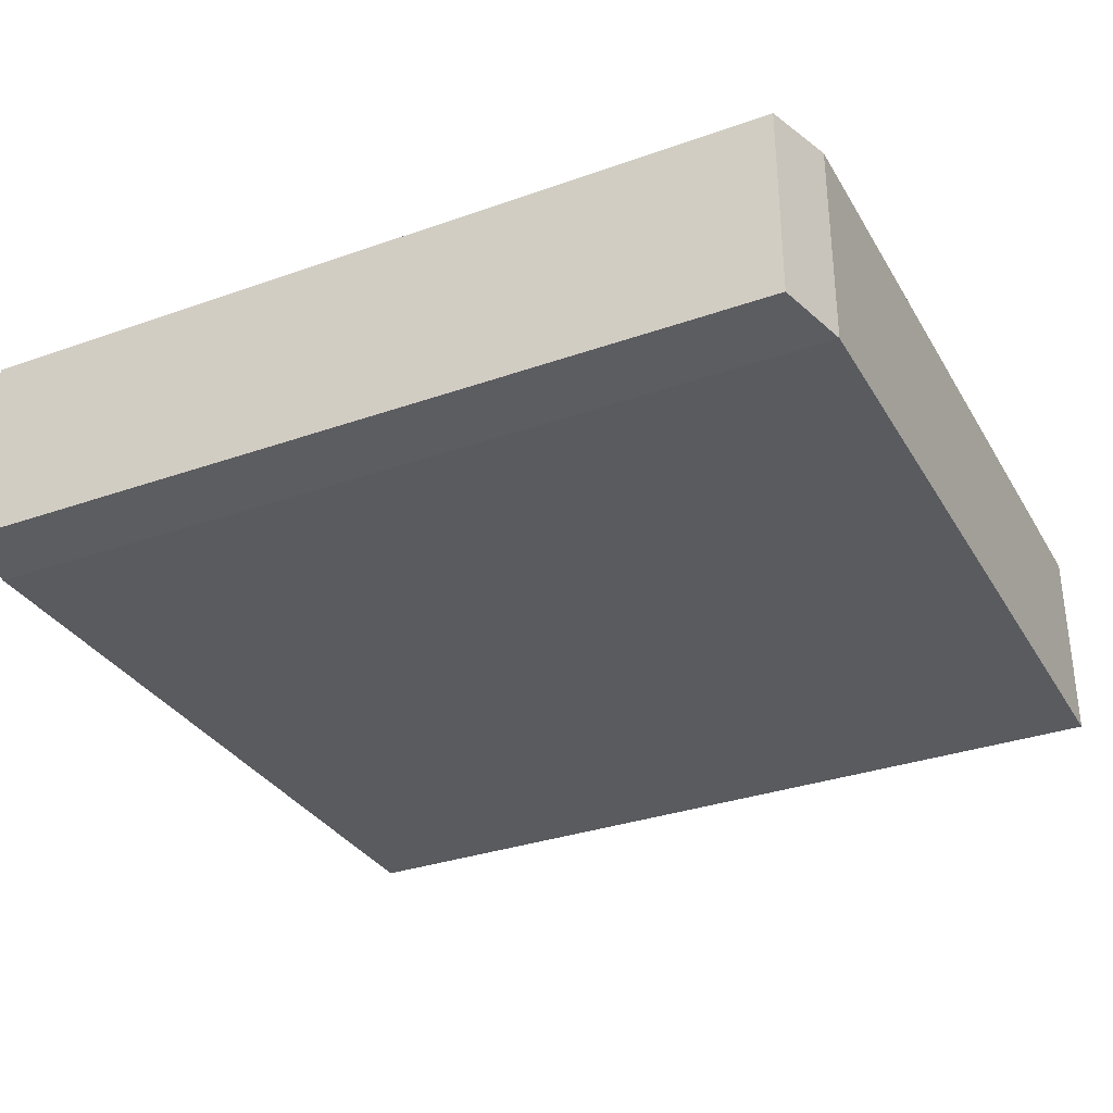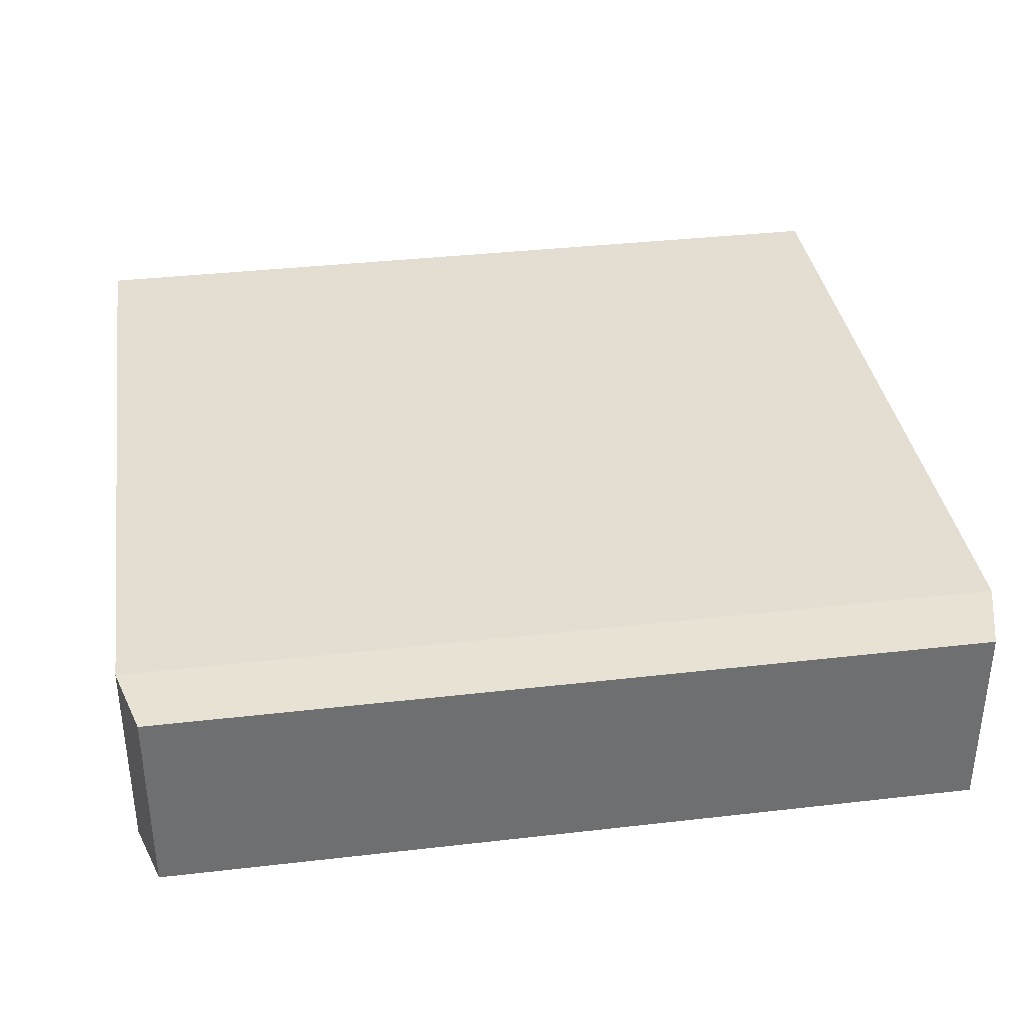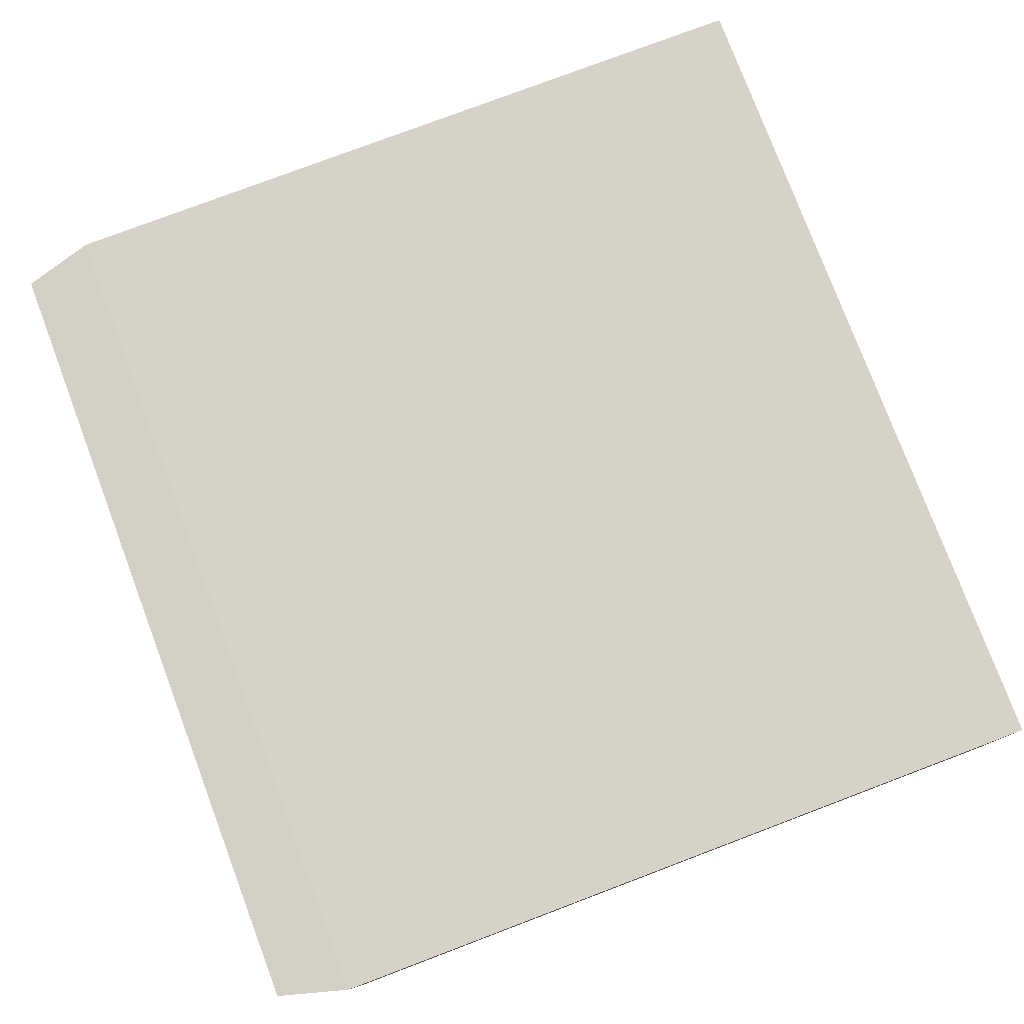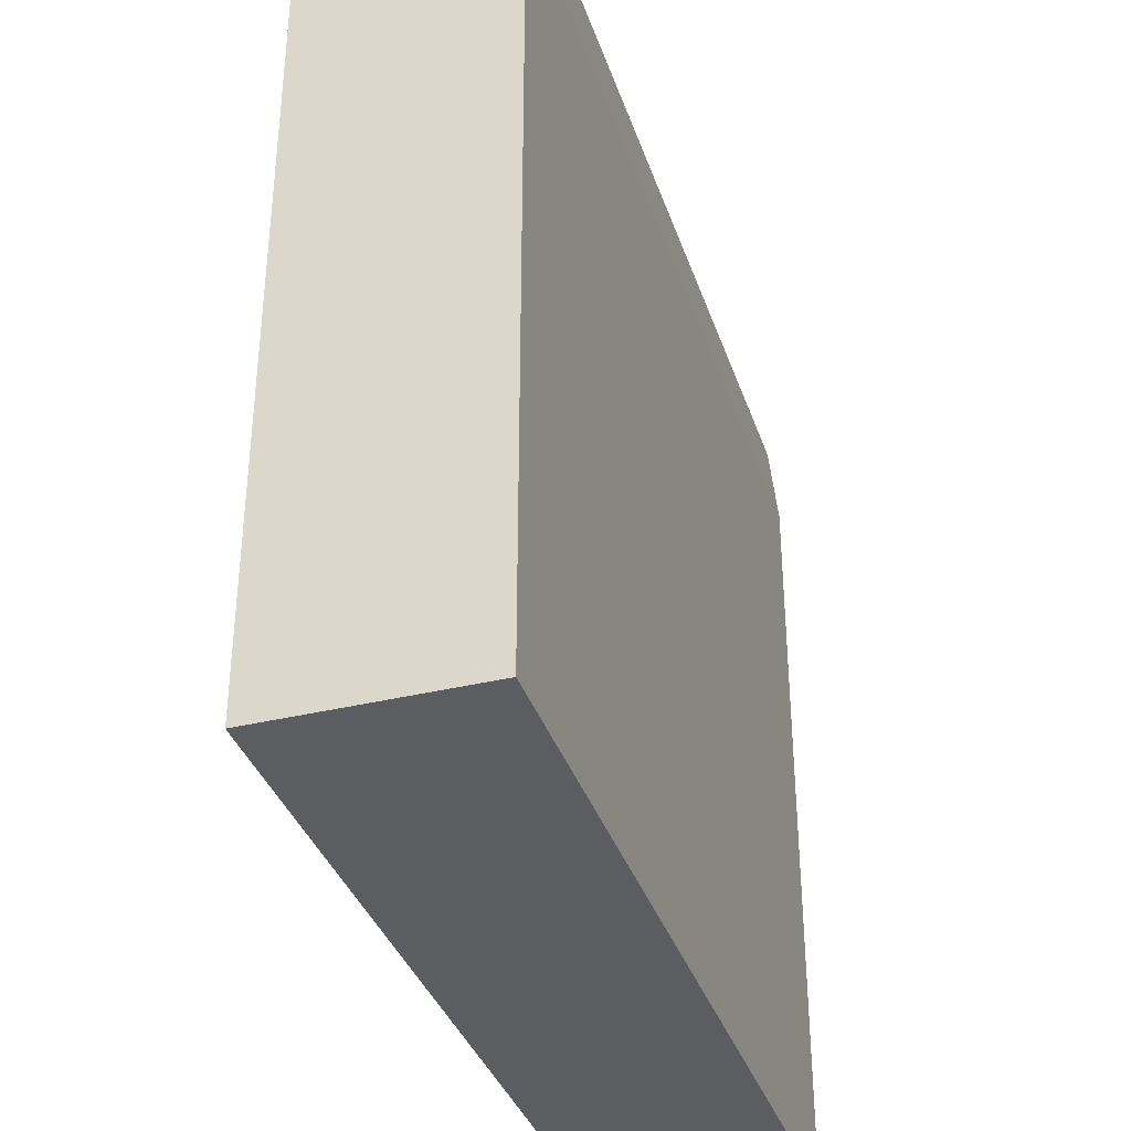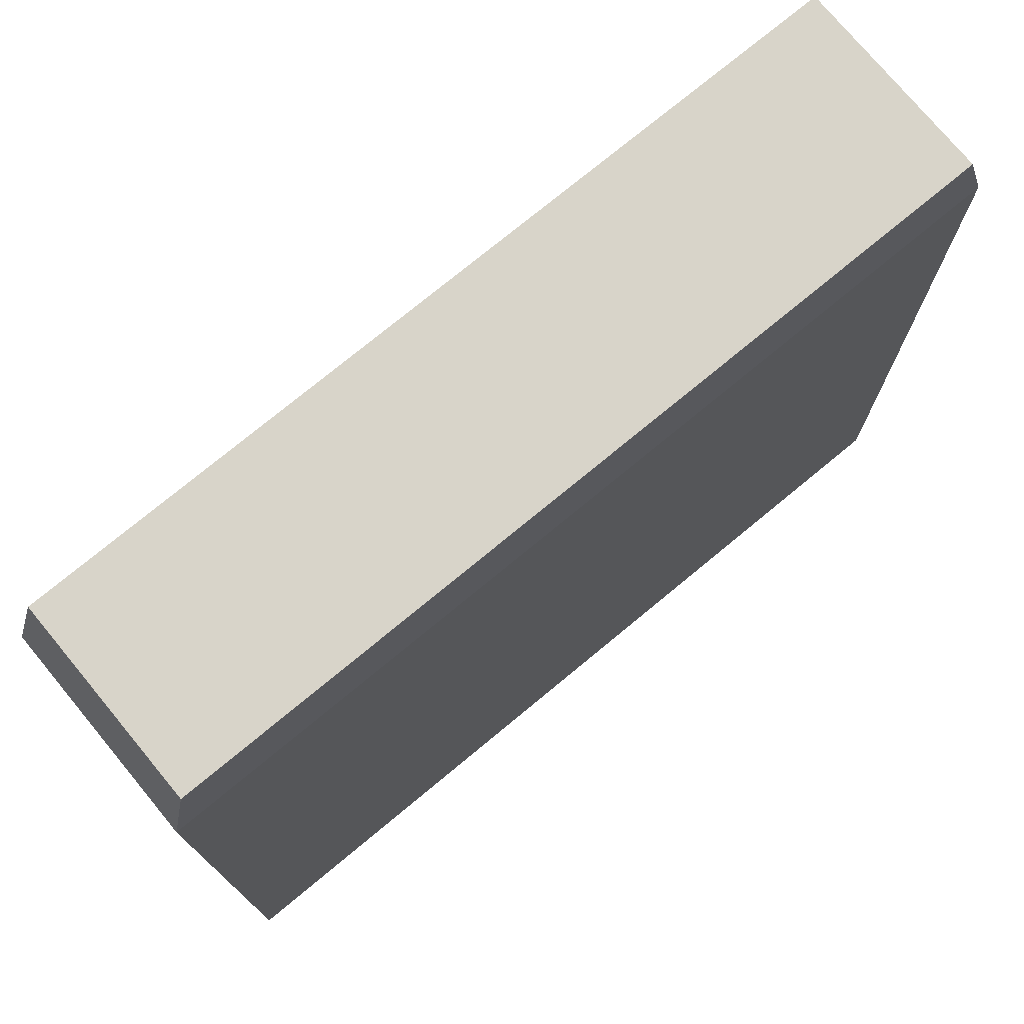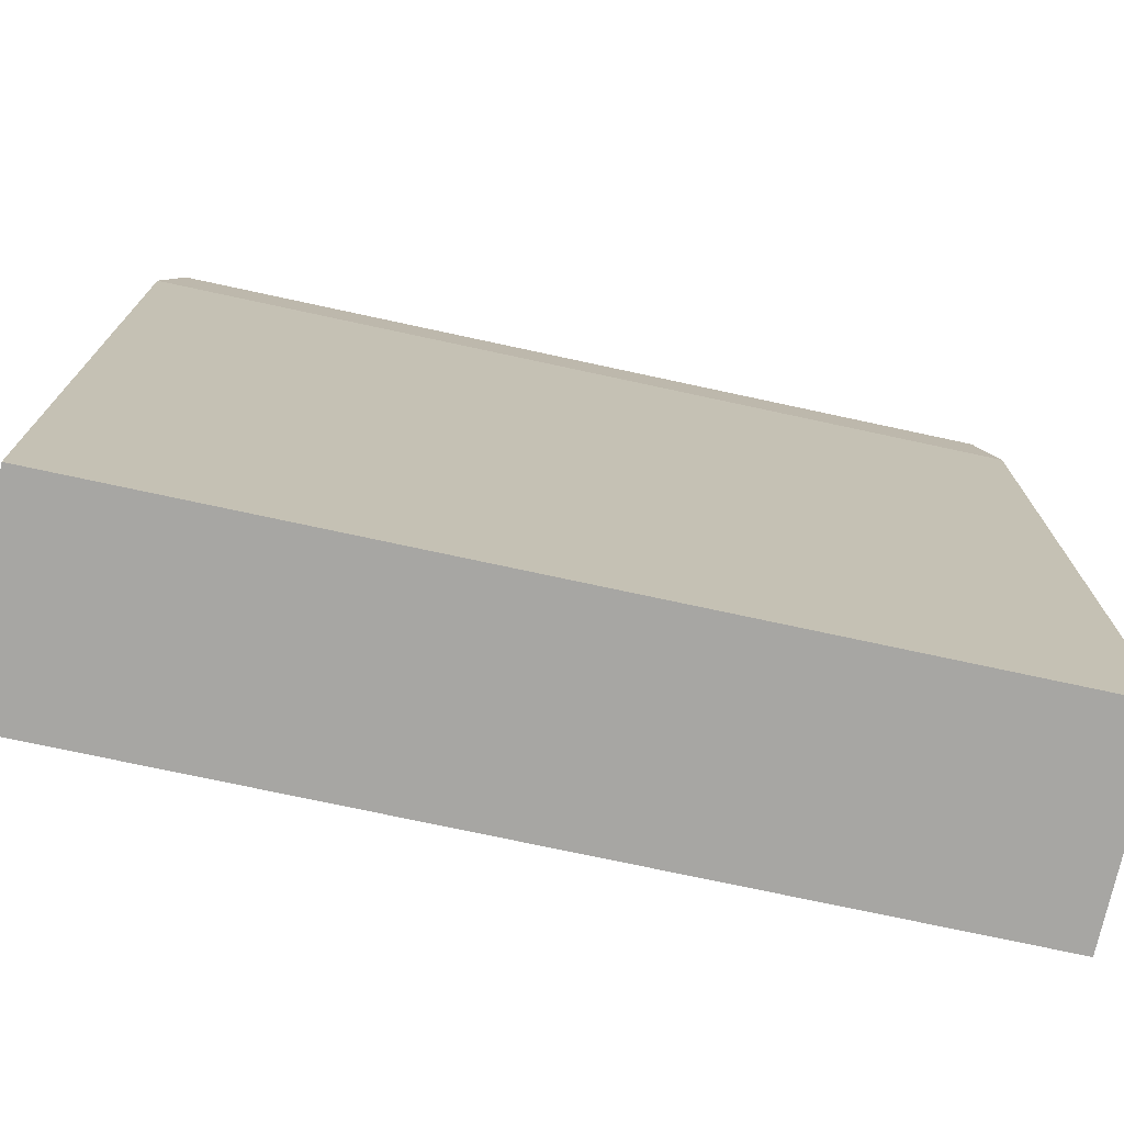
<metadata>
{"format":"obj","ext":"obj","renderer":"f3d","projection":"perspective","resolution":1024,"background":"white","views":[{"elev":-32.5,"azim":26.2,"up":"+Y"},{"elev":36.0,"azim":-8.6,"up":"+Y"},{"elev":78.4,"azim":69.3,"up":"+Y"},{"elev":-36.3,"azim":107.6,"up":"+Z"},{"elev":75.2,"azim":-39.6,"up":"+Z"},{"elev":-74.2,"azim":167.8,"up":"+Z"}]}
</metadata>
<code>
o COMP1_Untitled.004
v -0.5988 -0.004742 0.5164
v 0.5988 -0.004742 0.5164
v -0.6278 -0.01165 -0.6919
v 0.6278 -0.01165 -0.6919
v -0.5988 0.281 0.5164
v 0.5988 0.281 0.5164
v -0.6278 0.2879 -0.6919
v 0.6278 0.2879 -0.6919
v -0.6278 -0.01165 0.4127
v 0.6278 -0.01165 0.4127
v 0.6278 0.2879 0.4127
v -0.6278 0.2879 0.4127
f 9 10 2
f 2 1 9
f 6 11 12
f 12 5 6
f 1 2 6
f 6 5 1
f 10 11 6
f 6 2 10
f 4 3 7
f 7 8 4
f 9 12 7
f 7 3 9
f 3 4 10
f 10 9 3
f 8 7 12
f 12 11 8
f 4 8 11
f 11 10 4
f 1 5 12
f 12 9 1

</code>
